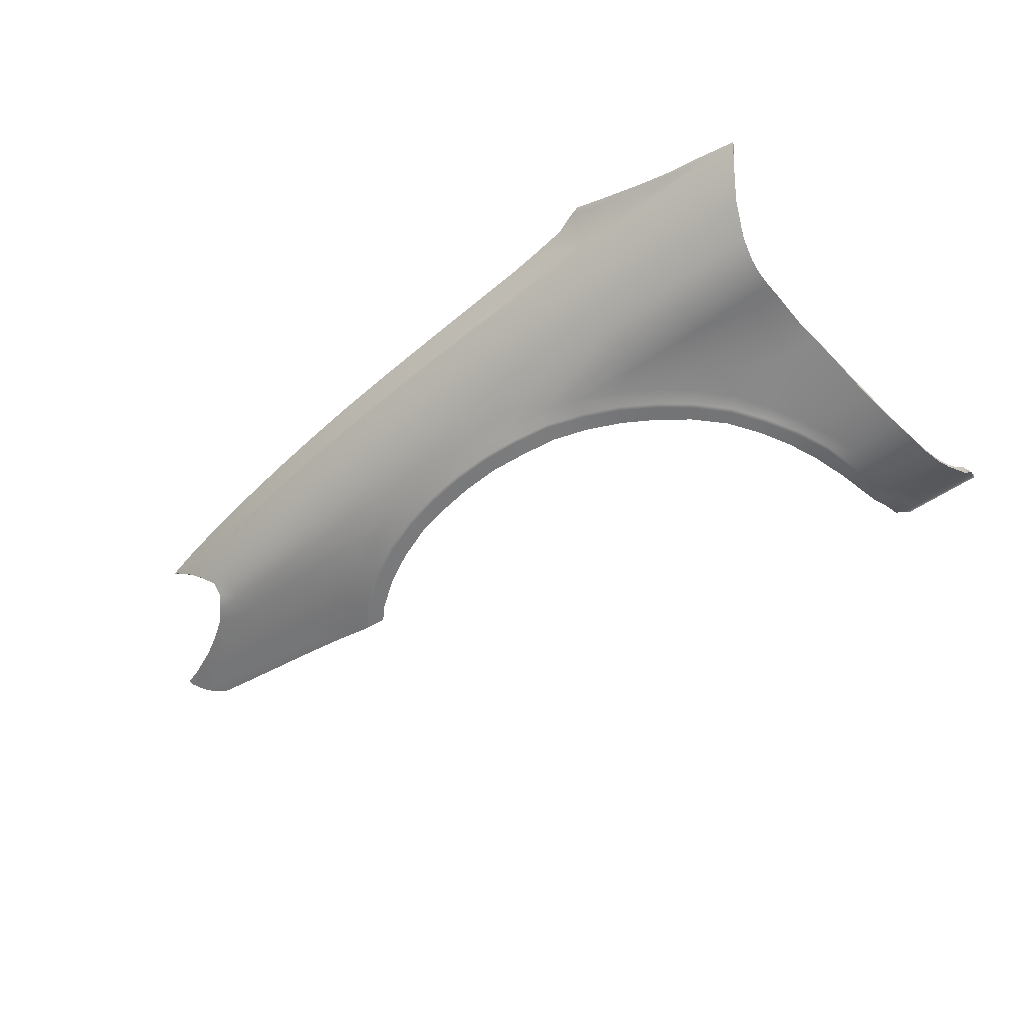
<metadata>
{"format":"obj","ext":"obj","renderer":"f3d","projection":"perspective","resolution":1024,"background":"white","views":[{"elev":-61.1,"azim":-146.1,"up":"+Z"}]}
</metadata>
<code>
v  206.1 -11.75 -92.5
v  206.1 -10.06 -92.39
v  210.2 -11.75 -91.63
v  210.1 -10.1 -91.54
v  214.1 -10.13 -90.74
v  217.7 -10.16 -90.01
v  214.1 -11.78 -90.82
v  217.7 -11.82 -90.1
v  206.2 0.5864 -91.29
v  210.2 0.2208 -90.53
v  206.1 -3.408 -91.83
v  210.2 -3.616 -91.08
v  214 -0.1332 -89.78
v  217.3 -0.4186 -89.13
v  214 -3.803 -90.35
v  217.8 -3.976 -89.55
v  217 1.965 -88.48
v  214.1 2.474 -89.01
v  210.3 3.001 -89.73
v  210.5 5.058 -88.77
v  214.3 4.324 -88.08
v  217 3.741 -87.55
v  210.9 7.156 -87.14
v  214.7 6.271 -86.57
v  217.1 5.553 -86.12
v  219.4 6.884 -83.88
v  216.1 7.909 -84.32
v  211.7 8.997 -84.88
v  212.2 9.858 -83.41
v  217 8.592 -82.88
v  212.4 10.04 -83.02
v  217.3 8.767 -82.45
v  218.7 9.079 -80.48
v  213.3 10.53 -81.11
v  220 9.367 -78.53
v  214.1 11 -79.22
v  224.6 7.713 -78.89
v  223.6 7.641 -79.88
v  224 -11.86 -88.83
v  221.1 -11.84 -89.39
v  223.9 -10.22 -88.71
v  221.1 -10.19 -89.3
v  223.7 -2.865 -87.9
v  225.7 -4.159 -87.61
v  221.1 -4.141 -88.8
v  229.8 -7.404 -87.3
v  231.8 -9.374 -86.89
v  230.7 -10.38 -87.23
v  232.7 -8.055 -86.58
v  232.8 -7.486 -86.44
v  230 -6.343 -86.95
v  221.8 -1.53 -88.16
v  218.8 -2.439 -89.09
v  219.9 -0.0121 -88.3
v  218.3 1.807 -88.08
v  201.4 4.076 -91.31
v  195.6 4.806 -92.12
v  201.5 6.594 -90.2
v  195.7 7.401 -90.97
v  202.1 11.15 -86.1
v  201.8 9.069 -88.36
v  196.1 12.25 -86.81
v  195.9 10.11 -89.08
v  196.2 13.53 -85.04
v  189.7 14.79 -85.66
v  189.7 13.38 -87.5
v  196.3 13.78 -84.59
v  189.7 15.06 -85.17
v  196.4 14.46 -82.77
v  189.7 15.79 -83.36
v  196.5 15.1 -80.97
v  189.6 16.48 -81.57
v  181.2 12.2 -90.76
v  189.6 11.08 -89.83
v  181.1 9.135 -92.76
v  189.5 8.169 -91.78
v  181.3 16.22 -86.42
v  181.3 14.7 -88.33
v  181.3 16.5 -85.9
v  181.3 17.26 -84.06
v  180.9 6.44 -94.08
v  172.1 9.884 -93.69
v  172 7.346 -94.97
v  172.3 15.96 -89.03
v  172.2 13.28 -91.53
v  172.3 17.83 -86.59
v  172.3 17.54 -87.09
v  153.5 20.18 -87.79
v  162.9 19.08 -87.23
v  153.5 19.92 -88.23
v  163 18.81 -87.7
v  143.8 15.75 -93.47
v  153.3 15.07 -92.86
v  143.8 11.68 -95.76
v  153.3 11.17 -95.15
v  143.8 20.9 -88.74
v  143.8 19.1 -90.7
v  153.5 18.16 -90.21
v  125.1 9.363 -97.76
v  125.2 12.52 -96.67
v  134.6 9.02 -97.31
v  134.6 12.1 -96.22
v  125.2 16.85 -94.29
v  134.6 16.3 -93.89
v  125.2 20.53 -91.36
v  134.6 19.82 -91.04
v  125.3 22.43 -89.41
v  134.6 21.67 -89.08
v  125.3 22.68 -89.05
v  134.6 21.94 -88.69
v  200.3 -9.996 -93.67
v  201.9 -10.01 -93.32
v  202 -11.75 -93.43
v  180.5 3.609 -95.28
v  189.2 2.145 -94.31
v  186.1 1.172 -95.05
v  174.7 5.335 -95.58
v  162.8 6.873 -96.33
v  162.6 7.899 -95.75
v  168.8 6.281 -95.93
v  151.2 6.344 -97.19
v  153.2 8.336 -96.37
v  157.1 6.771 -96.76
v  134.5 6.727 -97.76
v  125 6.994 -98.07
v  125 2.324 -97.85
v  125 4.662 -98.03
v  134.5 2.394 -98.01
v  134.6 4.567 -97.94
v  125 -3.008 -97.71
v  115.9 -2.986 -97.66
v  124.9 -0.4155 -97.74
v  115.9 -0.0964 -97.73
v  115.9 5.09 -98.18
v  115.9 7.388 -98.32
v  112.4 7.537 -98.42
v  115.9 9.695 -98.08
v  112.3 9.823 -98.2
v  111.7 13.06 -97.2
v  115.9 12.89 -97.04
v  115.9 17.31 -94.64
v  107.6 21.67 -91.82
v  115.9 21.08 -91.69
v  109.9 17.69 -94.81
v  106.4 23.55 -90.01
v  115.9 23.06 -89.76
v  115.9 23.49 -89.37
v  116.8 24.17 -88.84
v  125.4 23.25 -88.38
v  132.7 25.72 -84.06
v  129.3 25.29 -85.48
v  131.4 26.11 -83.78
v  127.8 25.76 -85.26
v  126.1 24.94 -86.54
v  121.5 24.53 -87.84
v  124.6 25.43 -86.35
v  120.7 24.99 -87.56
v  112 23.83 -89.51
v  112 24.25 -89.05
v  116.6 24.59 -88.48
v  106.4 23.72 -89.82
v  129.5 23.61 -87.13
v  103.6 -40.68 -92.91
v  104.3 -38.54 -94.51
v  112 -40.58 -92.02
v  112.3 -38.38 -93.48
v  102.2 -44.58 -88.92
v  103 -42.8 -91.09
v  111.6 -44.58 -88.8
v  111.7 -42.5 -90.16
v  109.4 -15.21 -97.72
v  115.9 -16.22 -97.87
v  108.8 -18.55 -97.7
v  116.1 -19.43 -97.76
v  115.9 -11.15 -97.83
v  115.9 -6.369 -97.72
v  121.9 -12.51 -98.02
v  125.4 -7.651 -98.07
v  134.4 -0.1936 -98.1
v  132.5 23.98 -85.96
v  135.5 24.51 -84.35
v  102.2 -45.64 -88.92
v  111.6 -45.64 -88.8
v  115 -36 -94.86
v  116.5 -29.42 -96.96
v  116.8 -36.62 -95.11
v  118.6 -29.44 -96.76
v  116 -29.41 -96.96
v  117.9 -23.28 -97.8
v  118.4 -23.5 -97.79
v  120.3 -18.29 -98.13
v  120.8 -18.54 -98.16
v  120.4 -24.22 -97.53
v  122.5 -19.55 -97.96
v  123.3 -13.57 -98.32
v  123.8 -13.94 -98.35
v  125.3 -15.02 -98.2
v  126.8 -9.065 -98.44
v  127.2 -9.502 -98.48
v  128.6 -10.82 -98.33
v  131.1 -5.231 -98.47
v  131.5 -5.664 -98.51
v  132.7 -7.262 -98.33
v  136.1 -2.558 -98.45
v  135.8 -2.043 -98.42
v  141 0.1149 -98.34
v  140.8 0.6415 -98.32
v  137.2 -4.363 -98.26
v  142 -1.885 -98.16
v  146 2.622 -98.11
v  146.2 2.142 -98.18
v  147 0.0601 -98.06
v  151.6 4.056 -97.84
v  151.7 3.614 -97.92
v  152.1 1.382 -97.93
v  157.3 4.541 -97.58
v  157.4 4.097 -97.68
v  162.8 4.6 -97.28
v  162.8 4.105 -97.38
v  157.5 1.77 -97.63
v  162.8 1.878 -97.34
v  168.5 3.999 -96.95
v  168.5 3.498 -97.05
v  168.2 1.314 -97.01
v  174.1 2.928 -96.61
v  174 2.373 -96.71
v  173.4 0.2044 -96.64
v  179.3 0.811 -96.37
v  179.4 1.207 -96.27
v  178.6 -1.225 -96.41
v  194 -8.223 -95.19
v  192.3 -9.775 -95.38
v  189.6 -4.477 -95.62
v  188.2 -6.336 -95.68
v  197.5 -11.75 -94.73
v  196.8 -11.75 -94.91
v  196 -9.914 -94.9
v  195.4 -9.905 -95.05
v  194 -11.75 -95.2
v  114.2 -40.53 -92.12
v  113.8 -44.58 -88.8
v  113.6 -40.54 -92.1
v  113.3 -44.58 -88.8
v  116.1 -40.49 -91.95
v  115.8 -44.58 -88.59
v  113.3 -45.64 -88.8
v  113.8 -45.64 -88.8
v  114.3 -29.39 -96.88
v  115.2 -26.11 -97.39
v  116.3 -22.63 -97.66
v  118.9 -17.46 -97.91
v  129.7 -3.56 -98.1
v  139.7 2.727 -98.04
v  145.4 4.77 -97.74
v  110.1 -10.84 -97.65
v  134.6 22.21 -88.37
v  172.3 18.61 -84.69
v  181.2 17.99 -82.23
v  172.3 19.36 -82.81
v  162.7 10.58 -94.47
v  162.8 14.25 -92.22
v  162.9 17.13 -89.66
v  162.9 19.88 -85.31
v  162.9 20.66 -83.4
v  137.5 22.91 -86.56
v  143.8 21.18 -88.31
v  144.3 22.1 -86.28
v  140.3 23.71 -84.38
v  144.8 22.98 -84.25
v  189.3 5.475 -93.01
v  202.3 12.28 -84.43
v  202.3 12.5 -84.04
v  202.4 13.18 -82.24
v  202.5 13.83 -80.46
v  201.5 -3.15 -92.72
v  195.7 -2.652 -93.9
v  201.4 1.014 -92.13
v  195.6 1.511 -93.12
v  206.5 5.778 -89.45
v  206.9 8.041 -87.71
v  207.7 11.01 -83.86
v  207.8 11.19 -83.51
v  208.1 11.85 -81.68
v  208.3 12.48 -79.87
v  207.4 10.01 -85.43
v  144.1 8.675 -96.86
v  144.8 6.457 -97.41
v  153.6 21.03 -85.83
v  153.8 21.86 -83.88
v  111.5 -2.975 -97.64
v  111.8 -0.0021 -97.73
v  112 2.982 -97.93
v  112.3 5.259 -98.24
v  115.9 2.789 -97.91
v  110.9 -6.21 -97.61
v  194.4 -7.966 -95.08
v  189.9 -4.083 -95.47
v  196.7 -6.355 -94.18
v  191.5 -2.169 -94.7
v  184.8 -1.039 -95.87
v  184.6 -1.499 -96
v  183.5 -3.491 -96.05
v  206.3 3.486 -90.5
v  210.1 -6.874 -91.36
v  214.1 -6.94 -90.6
v  223.9 -7.287 -88.55
v  221.1 -7.158 -89.18
v  221.5 7.497 -81.86
v  221 7.378 -82.38
v  201.6 -6.685 -93.11
v  206.1 -6.811 -92.17
v  217.8 -7.026 -89.84
v  227.8 -5.258 -87.28
v  226.8 -7.345 -87.95
v  229.4 -11.33 -87.58
v  229.5 -10.32 -87.5
v  106.6 -29.31 -97.25
v  107.4 -25.62 -97.56
v  105.1 -36.16 -95.72
v  105.9 -32.84 -96.77
v  112.7 -36.05 -94.71
v  113.4 -32.79 -96.04
v  114.4 -36.01 -94.84
v  108.2 -21.92 -97.69
v  226 -11.88 -88.36
v  225.6 7.625 -77.91
v  226.7 -10.25 -88.11
v  227.6 -11.89 -87.98
g P353_20_121B_L_1_DaS_P353_20_121B_L
f 1 2 3
f 3 2 4
f 5 6 7
f 7 6 8
f 9 10 11
f 11 10 12
f 13 14 15
f 15 14 16
f 14 13 17
f 17 13 18
f 19 20 18
f 18 20 21
f 17 18 22
f 22 18 21
f 20 23 21
f 21 23 24
f 21 24 22
f 22 24 25
f 26 25 27
f 27 25 24
f 27 24 28
f 28 24 23
f 28 29 27
f 27 29 30
f 29 31 30
f 30 31 32
f 33 32 34
f 34 32 31
f 35 33 36
f 36 33 34
f 33 37 38
f 39 40 41
f 41 40 42
f 43 44 45
f 46 47 48
f 49 46 50
f 50 46 51
f 43 45 52
f 52 45 53
f 14 54 53
f 53 54 52
f 54 14 55
f 55 14 17
f 56 57 58
f 58 57 59
f 60 61 62
f 62 61 63
f 64 62 65
f 65 62 66
f 67 64 68
f 68 64 65
f 69 67 70
f 70 67 68
f 71 69 72
f 72 69 70
f 73 74 75
f 75 74 76
f 77 65 78
f 78 65 66
f 79 80 68
f 68 80 70
f 75 81 82
f 82 81 83
f 84 78 85
f 85 78 73
f 86 79 87
f 87 79 77
f 88 89 90
f 90 89 91
f 92 93 94
f 94 93 95
f 96 90 97
f 97 90 98
f 99 100 101
f 101 100 102
f 103 104 100
f 100 104 102
f 105 106 103
f 103 106 104
f 107 108 105
f 105 108 106
f 109 110 107
f 107 110 108
f 111 112 113
f 114 115 116
f 83 81 117
f 117 81 114
f 118 119 120
f 120 119 83
f 121 122 123
f 124 125 99
f 126 127 128
f 128 127 129
f 130 131 132
f 132 131 133
f 127 134 125
f 125 134 135
f 135 136 137
f 137 136 138
f 139 140 138
f 138 140 137
f 100 140 103
f 103 140 141
f 142 143 144
f 144 143 141
f 145 146 142
f 142 146 143
f 147 148 109
f 109 148 149
f 150 151 152
f 152 151 153
f 154 155 156
f 156 155 157
f 158 159 148
f 148 159 160
f 159 158 161
f 161 158 145
f 147 146 158
f 158 146 145
f 155 154 149
f 149 154 162
f 163 164 165
f 165 164 166
f 167 168 169
f 169 168 170
f 171 172 173
f 173 172 174
f 175 176 177
f 177 176 178
f 128 179 126
f 126 179 132
f 17 22 55
f 151 150 180
f 180 150 181
f 107 146 109
f 109 146 147
f 167 169 182
f 182 169 183
f 184 185 186
f 186 185 187
f 188 189 185
f 185 189 190
f 189 191 190
f 190 191 192
f 190 192 193
f 193 192 194
f 191 195 192
f 192 195 196
f 194 192 197
f 197 192 196
f 198 199 195
f 195 199 196
f 197 196 200
f 200 196 199
f 198 201 199
f 199 201 202
f 199 202 200
f 200 202 203
f 204 205 206
f 206 205 207
f 204 206 208
f 208 206 209
f 207 210 206
f 206 210 211
f 206 211 209
f 209 211 212
f 210 213 211
f 211 213 214
f 212 211 215
f 215 211 214
f 213 216 214
f 214 216 217
f 216 218 217
f 217 218 219
f 217 219 220
f 220 219 221
f 218 222 219
f 219 222 223
f 219 223 221
f 221 223 224
f 222 225 223
f 223 225 226
f 223 226 224
f 224 226 227
f 226 225 228
f 228 225 229
f 228 230 226
f 226 230 227
f 231 232 233
f 233 232 234
f 235 236 237
f 237 236 238
f 236 239 238
f 238 239 232
f 214 217 215
f 215 217 220
f 240 241 242
f 242 241 243
f 244 245 240
f 240 245 241
f 243 241 246
f 246 241 247
f 241 245 247
f 248 249 188
f 188 249 189
f 189 250 191
f 177 195 251
f 251 195 191
f 178 198 177
f 177 198 195
f 252 201 178
f 178 201 198
f 179 253 205
f 205 253 207
f 253 254 207
f 207 254 210
f 121 213 254
f 254 213 210
f 121 123 213
f 213 123 216
f 123 118 216
f 216 118 218
f 222 218 120
f 120 218 118
f 117 225 120
f 120 225 222
f 114 229 117
f 117 229 225
f 242 170 165
f 113 235 111
f 111 235 237
f 169 243 183
f 183 243 246
f 255 175 171
f 171 175 172
f 256 110 149
f 149 110 109
f 75 82 73
f 73 82 85
f 78 84 77
f 77 84 87
f 86 257 79
f 79 257 80
f 80 257 258
f 258 257 259
f 119 260 83
f 83 260 82
f 85 261 84
f 84 261 262
f 84 262 87
f 87 262 91
f 89 263 86
f 86 263 257
f 263 264 257
f 257 264 259
f 117 120 83
f 256 265 266
f 266 265 267
f 265 268 267
f 267 268 269
f 81 75 270
f 270 75 76
f 74 73 66
f 66 73 78
f 77 79 65
f 65 79 68
f 70 80 72
f 72 80 258
f 271 60 64
f 64 60 62
f 59 63 58
f 58 63 61
f 64 67 271
f 271 67 272
f 67 69 272
f 272 69 273
f 69 71 273
f 273 71 274
f 275 276 277
f 277 276 278
f 58 61 279
f 279 61 280
f 271 272 281
f 281 272 282
f 272 273 282
f 282 273 283
f 273 274 283
f 283 274 284
f 61 60 280
f 280 60 285
f 102 94 286
f 104 92 102
f 102 92 94
f 106 97 104
f 104 97 92
f 108 96 106
f 106 96 97
f 110 266 108
f 108 266 96
f 101 286 287
f 256 266 110
f 256 162 265
f 180 181 265
f 265 181 268
f 122 286 94
f 93 92 98
f 98 92 97
f 90 96 88
f 88 96 266
f 266 267 88
f 88 267 288
f 267 269 288
f 288 269 289
f 93 261 95
f 95 261 260
f 90 91 98
f 98 91 262
f 261 85 260
f 260 85 82
f 89 86 91
f 91 86 87
f 122 95 119
f 119 95 260
f 93 98 261
f 261 98 262
f 88 288 89
f 89 288 263
f 288 289 263
f 263 289 264
f 290 291 131
f 131 291 133
f 292 293 294
f 294 293 134
f 137 99 125
f 100 99 140
f 140 99 137
f 140 139 141
f 141 139 144
f 143 105 141
f 141 105 103
f 146 107 143
f 143 107 105
f 147 158 148
f 255 295 175
f 175 295 176
f 177 251 175
f 175 251 172
f 118 123 119
f 119 123 122
f 121 286 122
f 124 287 254
f 201 205 202
f 202 205 204
f 202 204 203
f 203 204 208
f 252 179 201
f 201 179 205
f 296 231 297
f 297 231 233
f 298 296 299
f 299 296 297
f 297 233 300
f 300 233 301
f 233 234 301
f 301 234 302
f 299 297 116
f 116 297 300
f 115 278 299
f 299 278 276
f 300 301 229
f 229 301 228
f 301 302 228
f 228 302 230
f 116 300 114
f 114 300 229
f 303 279 19
f 19 279 20
f 279 280 20
f 20 280 23
f 280 285 23
f 23 285 28
f 285 281 28
f 28 281 29
f 281 282 29
f 29 282 31
f 282 283 31
f 31 283 34
f 283 284 34
f 34 284 36
f 4 5 3
f 3 5 7
f 12 15 304
f 304 15 305
f 10 13 12
f 12 13 15
f 8 6 40
f 40 6 42
f 45 306 307
f 38 308 33
f 33 308 32
f 308 309 32
f 32 309 30
f 309 26 30
f 30 26 27
f 58 279 56
f 56 279 303
f 277 9 275
f 275 9 11
f 275 11 310
f 310 11 311
f 112 2 113
f 113 2 1
f 298 299 276
f 57 270 59
f 59 270 76
f 76 74 59
f 59 74 63
f 74 66 63
f 63 66 62
f 281 285 271
f 271 285 60
f 11 12 311
f 311 12 304
f 15 16 305
f 305 16 312
f 16 45 312
f 312 45 307
f 276 275 298
f 298 275 310
f 306 313 314
f 48 315 316
f 81 270 114
f 114 270 115
f 270 57 115
f 115 57 278
f 57 56 278
f 278 56 277
f 56 303 277
f 277 303 9
f 303 19 9
f 9 19 10
f 19 18 10
f 10 18 13
f 299 116 115
f 45 16 53
f 14 53 16
f 44 313 45
f 172 251 174
f 174 251 250
f 252 178 130
f 253 179 128
f 317 318 248
f 248 318 249
f 185 190 187
f 187 190 193
f 319 320 321
f 321 320 322
f 321 322 323
f 323 188 184
f 184 188 185
f 165 166 242
f 242 323 240
f 240 323 184
f 240 184 244
f 244 184 186
f 121 254 287
f 320 317 322
f 322 317 248
f 318 324 249
f 249 324 250
f 249 250 189
f 164 319 166
f 166 319 321
f 168 163 170
f 170 163 165
f 321 323 166
f 166 323 242
f 242 243 170
f 243 169 170
f 248 188 322
f 322 188 323
f 294 126 133
f 133 126 132
f 291 292 133
f 133 292 294
f 179 252 132
f 132 252 130
f 127 125 129
f 126 294 127
f 127 294 134
f 134 293 135
f 135 293 136
f 254 253 129
f 129 253 128
f 295 290 176
f 176 290 131
f 131 130 176
f 176 130 178
f 151 154 153
f 153 154 156
f 154 151 162
f 162 151 180
f 155 148 157
f 157 148 160
f 149 148 155
f 256 149 162
f 250 324 174
f 174 324 173
f 325 39 41
f 326 37 35
f 35 37 33
f 231 238 232
f 237 238 296
f 296 238 231
f 111 237 298
f 298 237 296
f 298 310 111
f 111 310 112
f 310 311 112
f 112 311 2
f 2 311 4
f 4 311 304
f 304 305 4
f 4 305 5
f 6 5 312
f 312 5 305
f 42 6 307
f 307 6 312
f 41 42 306
f 306 42 307
f 41 306 327
f 46 49 47
f 46 48 316
f 327 325 41
f 314 313 46
f 46 313 51
f 327 314 316
f 316 314 46
f 327 316 328
f 328 316 315
f 328 325 327
f 327 306 314
f 124 254 129
f 129 125 124
f 121 287 286
f 122 94 95
f 102 286 101
f 101 287 124
f 124 99 101
f 191 250 251
f 137 125 135
f 265 162 180
f 45 313 306
v  106.4 23.72 -89.82
v  106.4 23.55 -90.01
v  106.3 23.3 -89.56
v  106.4 23.18 -89.68
v  112 24.25 -89.05
v  112 23.78 -88.93
v  116.6 24.1 -88.46
v  116.6 24.59 -88.48
v  120.7 24.49 -87.58
v  120.7 24.99 -87.56
v  107.6 21.67 -91.82
v  107.8 21.35 -91.45
v  109.9 17.69 -94.81
v  110 17.43 -94.39
v  111.7 13.06 -97.2
v  111.7 12.87 -96.75
v  112.3 9.823 -98.2
v  112.3 9.731 -97.72
v  112.4 7.537 -98.42
v  112.5 7.543 -97.93
v  112.3 5.259 -98.24
v  112.4 5.276 -97.76
v  111.6 -2.99 -97.18
v  111.9 0.0023 -97.27
v  111.5 -2.975 -97.64
v  111.8 -0.0021 -97.73
v  111 -6.232 -97.14
v  110.9 -6.21 -97.61
v  110.3 -9.468 -97.15
v  110.1 -10.84 -97.65
v  109.4 -15.21 -97.72
v  109.3 -15.21 -97.23
v  108.8 -18.55 -97.7
v  108.7 -18.56 -97.21
v  108.2 -21.92 -97.69
v  107.4 -25.62 -97.56
v  108.1 -21.92 -97.2
v  107.4 -25.6 -97.07
v  105.9 -32.84 -96.77
v  105.9 -32.71 -96.3
v  106.6 -29.31 -97.25
v  106.7 -29.26 -96.77
v  105.1 -36.16 -95.72
v  104.3 -38.54 -94.51
v  105.1 -35.97 -95.27
v  104.3 -38.28 -94.09
v  102.4 -44.42 -88.53
v  102.8 -42.28 -90.18
v  102.2 -44.58 -88.92
v  103 -42.8 -91.09
v  102.2 -45.64 -88.92
v  102.3 -45.41 -88.63
v  102.1 -46.06 -87.89
v  102.1 -45.58 -87.75
v  132.7 25.72 -84.06
v  131.4 26.11 -83.78
v  132.6 25.33 -83.8
v  131.3 25.72 -83.53
v  135.5 24.51 -84.35
v  135.4 24.16 -84.05
v  144.8 22.61 -83.96
v  144.8 22.98 -84.25
v  140.2 23.36 -84.07
v  140.3 23.71 -84.38
v  153.8 21.86 -83.88
v  153.7 21.46 -83.63
v  162.9 20.66 -83.4
v  162.9 20.23 -83.17
v  172.3 19.36 -82.81
v  172.2 18.9 -82.62
v  181.2 17.99 -82.23
v  181.1 17.48 -82.08
v  189.6 16.48 -81.57
v  189.5 15.99 -81.42
v  196.5 15.1 -80.97
v  196.4 14.64 -80.89
v  202.5 13.83 -80.46
v  202.4 13.38 -80.35
v  214.1 11 -79.22
v  214 10.55 -79.18
v  220 9.367 -78.53
v  219.9 8.925 -78.52
v  225.6 7.625 -77.91
v  225.4 7.331 -77.96
v  221.5 7.497 -81.86
v  223.6 7.641 -79.88
v  221.5 7.256 -81.59
v  223.4 7.343 -79.7
v  221 7.378 -82.38
v  221 7.138 -82.11
v  219.4 6.884 -83.88
v  219.5 6.644 -83.61
v  217.1 5.553 -86.12
v  217.1 5.313 -85.85
v  217 3.741 -87.55
v  217 3.501 -87.28
v  218.3 1.807 -88.08
v  218.4 1.539 -87.82
v  219.8 -0.0587 -88.01
v  219.9 -0.0121 -88.3
v  223.7 -2.865 -87.9
v  225.7 -4.208 -87.32
v  225.7 -4.159 -87.61
v  227.8 -5.258 -87.28
v  229.6 -6.424 -86.67
v  230 -6.343 -86.95
v  232.8 -7.69 -85.98
v  232.8 -7.486 -86.44
v  232.7 -8.055 -86.58
v  232.6 -8.135 -86.12
v  231.8 -9.374 -86.89
v  231.7 -9.438 -86.43
v  230.7 -10.38 -87.23
v  230.6 -10.52 -86.84
v  227.6 -11.89 -87.98
v  229.4 -11.33 -87.58
v  227.7 -11.97 -87.59
v  229.3 -11.41 -87.22
v  226 -11.88 -88.36
v  225.9 -12 -87.97
v  224 -11.86 -88.83
v  223.8 -11.99 -88.18
v  217.7 -11.82 -90.1
v  221.1 -11.84 -89.39
v  217.7 -12.01 -89.61
v  221.1 -12.01 -88.89
v  214.1 -11.78 -90.82
v  214.1 -11.99 -90.33
v  210.1 -11.94 -91.15
v  210.2 -11.75 -91.63
v  201.9 -11.96 -92.95
v  197.4 -11.97 -94.25
v  202 -11.75 -93.43
v  197.5 -11.75 -94.73
v  196.8 -11.75 -94.91
v  196.7 -11.97 -94.42
v  194 -11.75 -95.2
v  194.3 -11.96 -94.71
v  208.3 12.01 -79.78
v  208.3 12.48 -79.87
v  206 -11.96 -92.02
v  206.1 -11.75 -92.5
v  103.6 -40.68 -92.91
v  103.6 -40.37 -92.53
v  112.2 3.008 -97.46
v  112 2.982 -97.93
v  224.6 7.713 -78.89
v  124.7 24.94 -86.34
v  127.8 25.29 -85.18
v  124.6 25.43 -86.35
v  127.8 25.76 -85.26
v  221.8 -1.53 -88.16
v  223 -2.439 -87.71
g P353_20_121B_L_1_DaS_P353_20_121B_L_E
f 329 330 331
f 331 330 332
f 333 329 334
f 334 329 331
f 334 335 333
f 333 335 336
f 335 337 336
f 336 337 338
f 330 339 332
f 332 339 340
f 339 341 340
f 340 341 342
f 341 343 342
f 342 343 344
f 345 346 343
f 343 346 344
f 345 347 346
f 346 347 348
f 347 349 348
f 348 349 350
f 351 352 353
f 353 352 354
f 355 356 357
f 357 356 358
f 359 360 358
f 358 360 357
f 359 361 360
f 360 361 362
f 363 364 365
f 365 364 366
f 367 368 369
f 369 368 370
f 371 372 373
f 373 372 374
f 375 376 377
f 377 376 378
f 379 380 377
f 377 380 375
f 379 381 380
f 380 381 382
f 383 384 385
f 385 384 386
f 383 385 387
f 387 385 388
f 389 390 391
f 391 390 392
f 390 389 393
f 393 389 394
f 395 396 397
f 397 396 398
f 397 398 399
f 399 398 400
f 399 400 401
f 401 400 402
f 403 401 404
f 404 401 402
f 403 404 405
f 405 404 406
f 407 408 409
f 409 408 410
f 411 409 412
f 412 409 410
f 413 414 415
f 415 414 416
f 417 413 418
f 418 413 415
f 419 417 420
f 420 417 418
f 421 419 422
f 422 419 420
f 421 422 423
f 423 422 424
f 423 424 425
f 425 424 426
f 427 428 426
f 426 428 425
f 429 430 431
f 431 430 432
f 430 433 432
f 432 433 434
f 433 435 434
f 434 435 436
f 436 435 437
f 437 435 438
f 439 440 441
f 441 440 442
f 443 444 445
f 445 444 446
f 447 448 449
f 449 448 450
f 451 452 453
f 453 452 454
f 455 451 456
f 456 451 453
f 456 457 455
f 455 457 458
f 459 460 461
f 461 460 462
f 463 462 464
f 464 462 460
f 465 463 466
f 466 463 464
f 467 468 406
f 406 468 405
f 469 459 470
f 470 459 461
f 408 407 467
f 467 407 468
f 396 395 394
f 394 395 393
f 457 469 458
f 458 469 470
f 452 449 454
f 454 449 450
f 392 387 391
f 391 387 388
f 371 373 367
f 367 373 368
f 441 442 444
f 444 442 446
f 439 437 440
f 440 437 438
f 369 370 364
f 364 370 366
f 372 471 374
f 374 471 472
f 376 472 378
f 378 472 471
f 352 473 354
f 354 473 474
f 349 474 350
f 350 474 473
f 351 353 355
f 355 353 356
f 416 414 475
f 476 477 478
f 478 477 479
f 337 476 338
f 338 476 478
f 361 363 362
f 362 363 365
f 480 428 427
f 429 480 481
f 481 480 427
f 384 479 386
f 386 479 477
f 475 412 416
f 411 412 475
f 445 448 443
f 443 448 447
f 429 481 430

</code>
